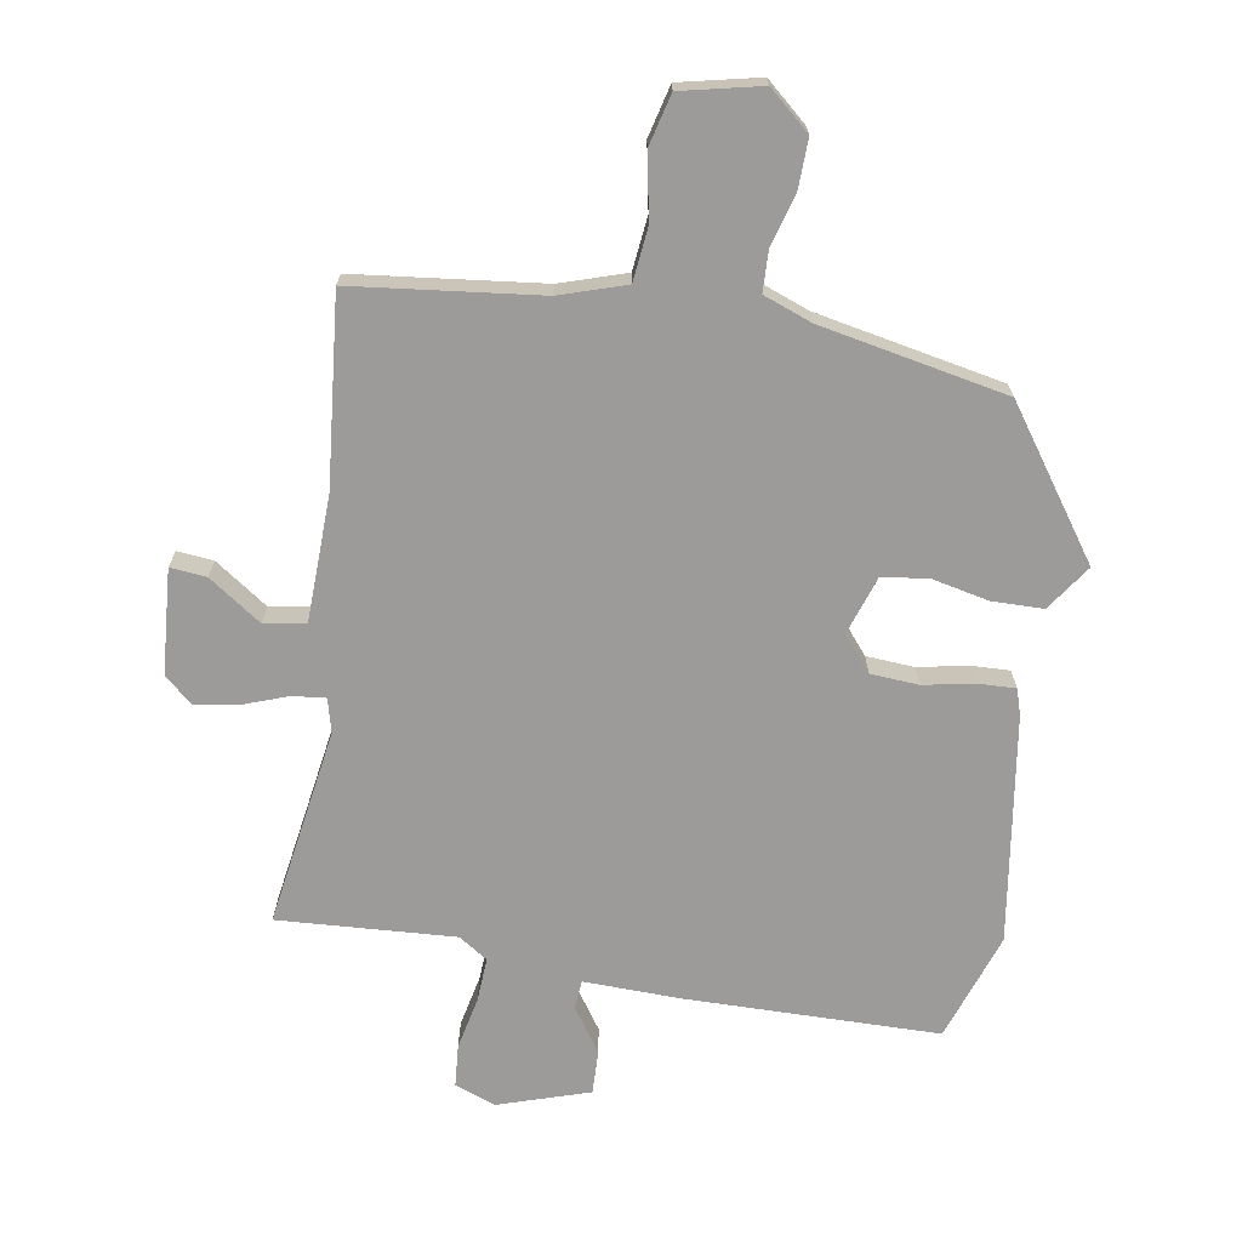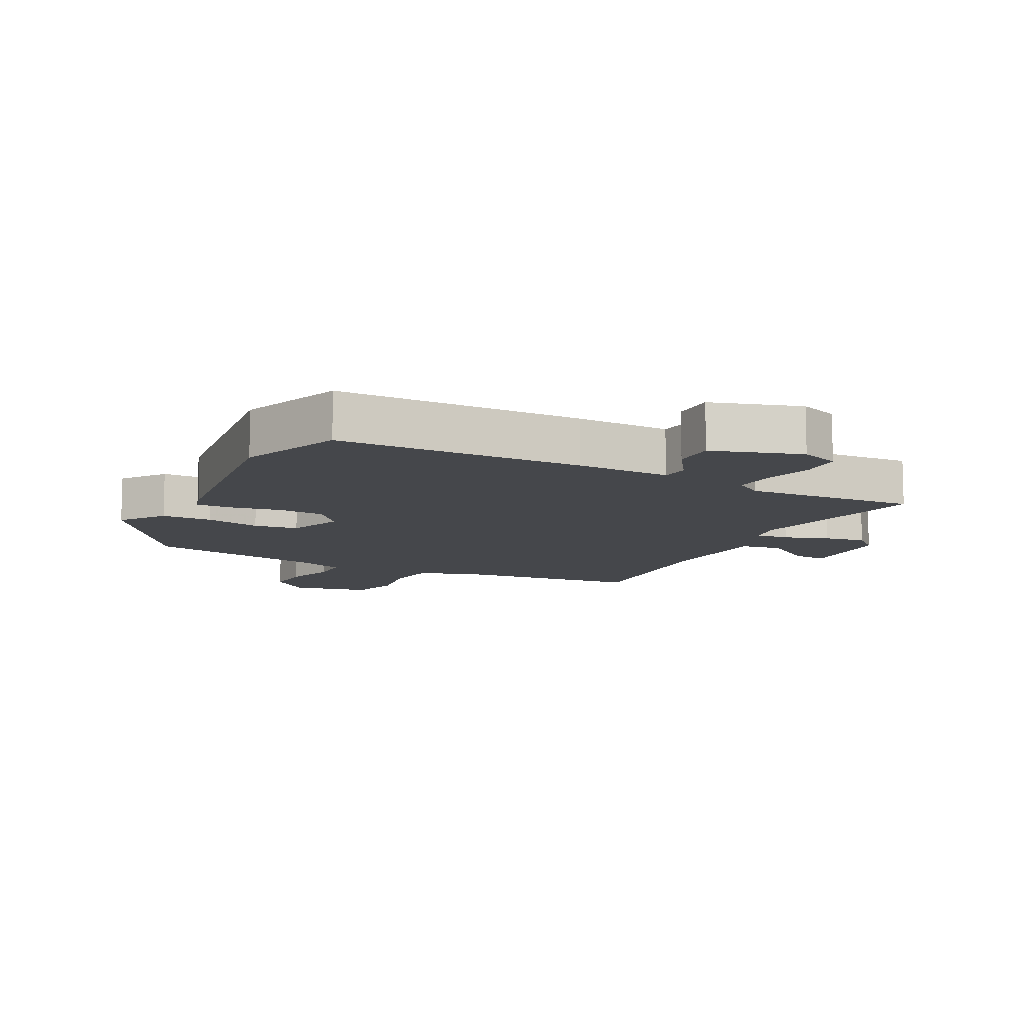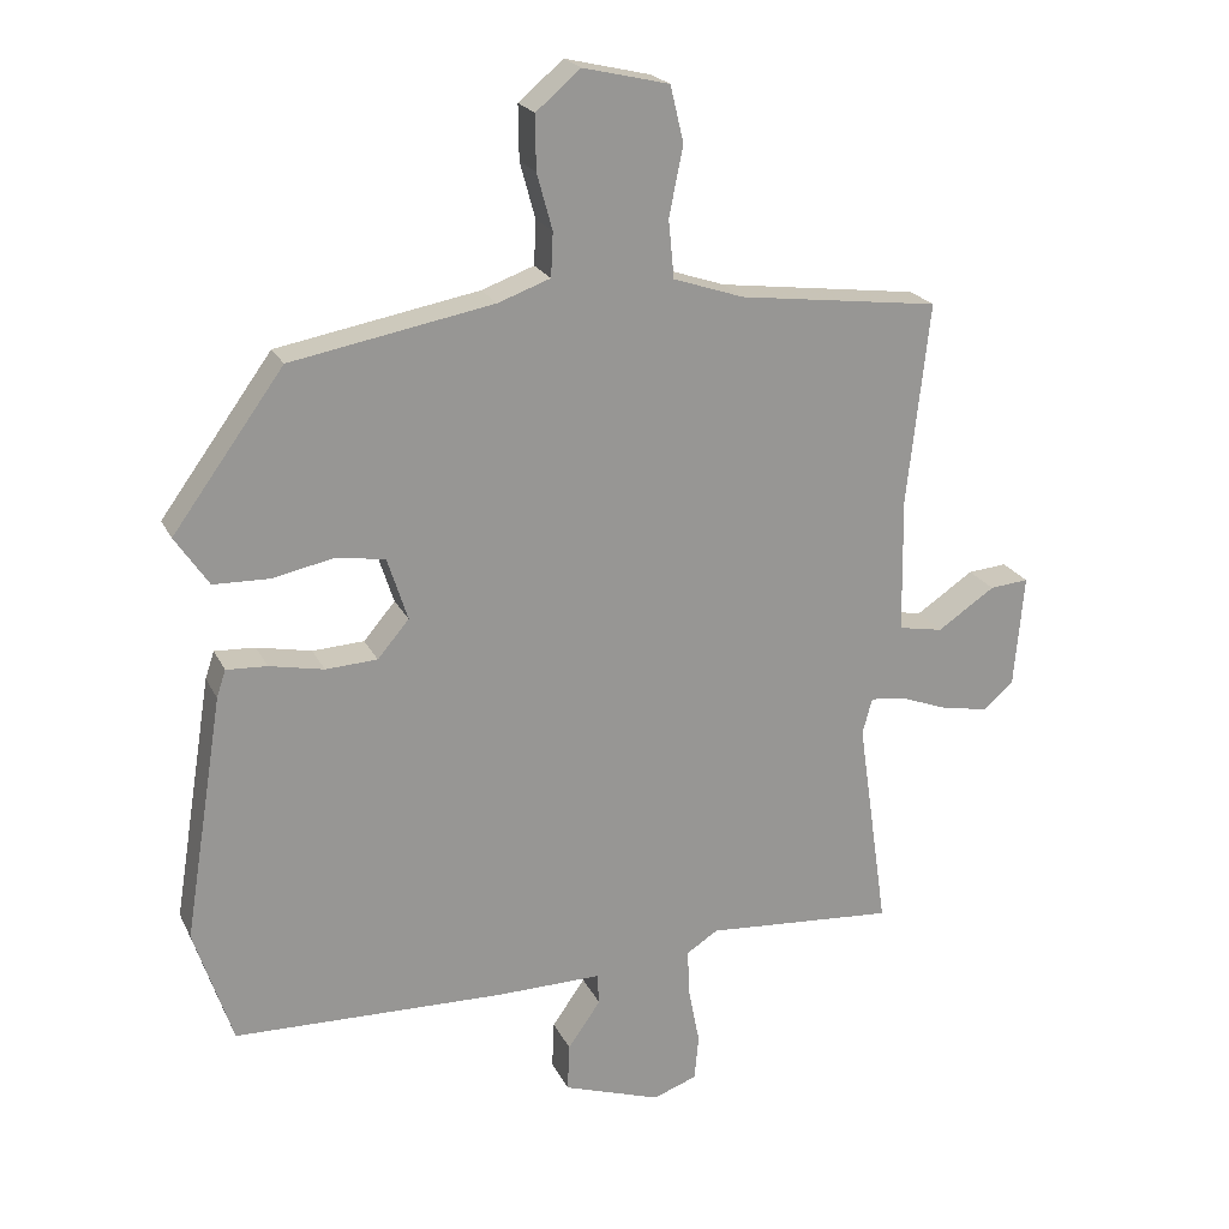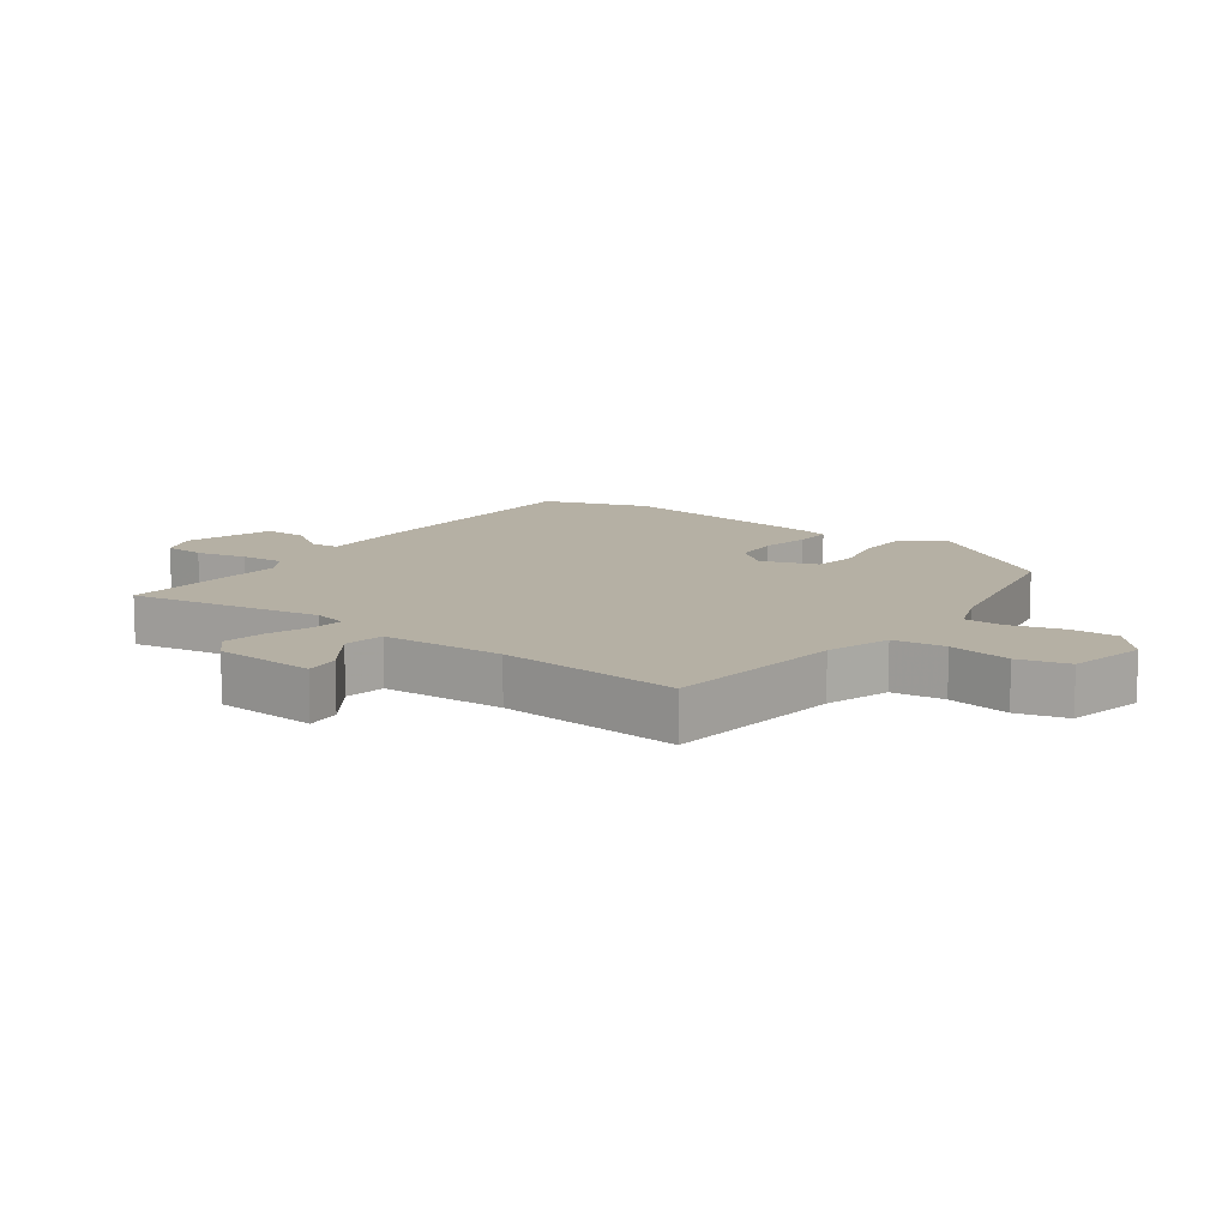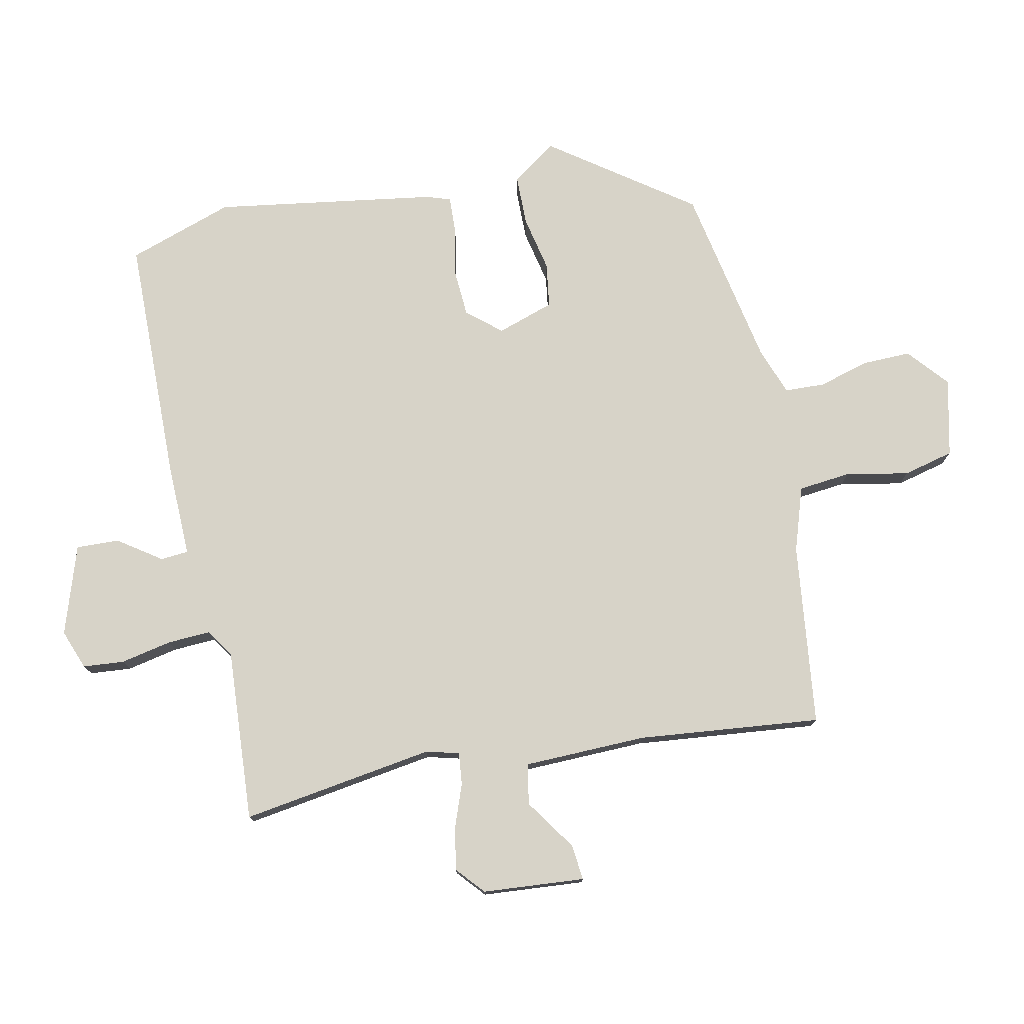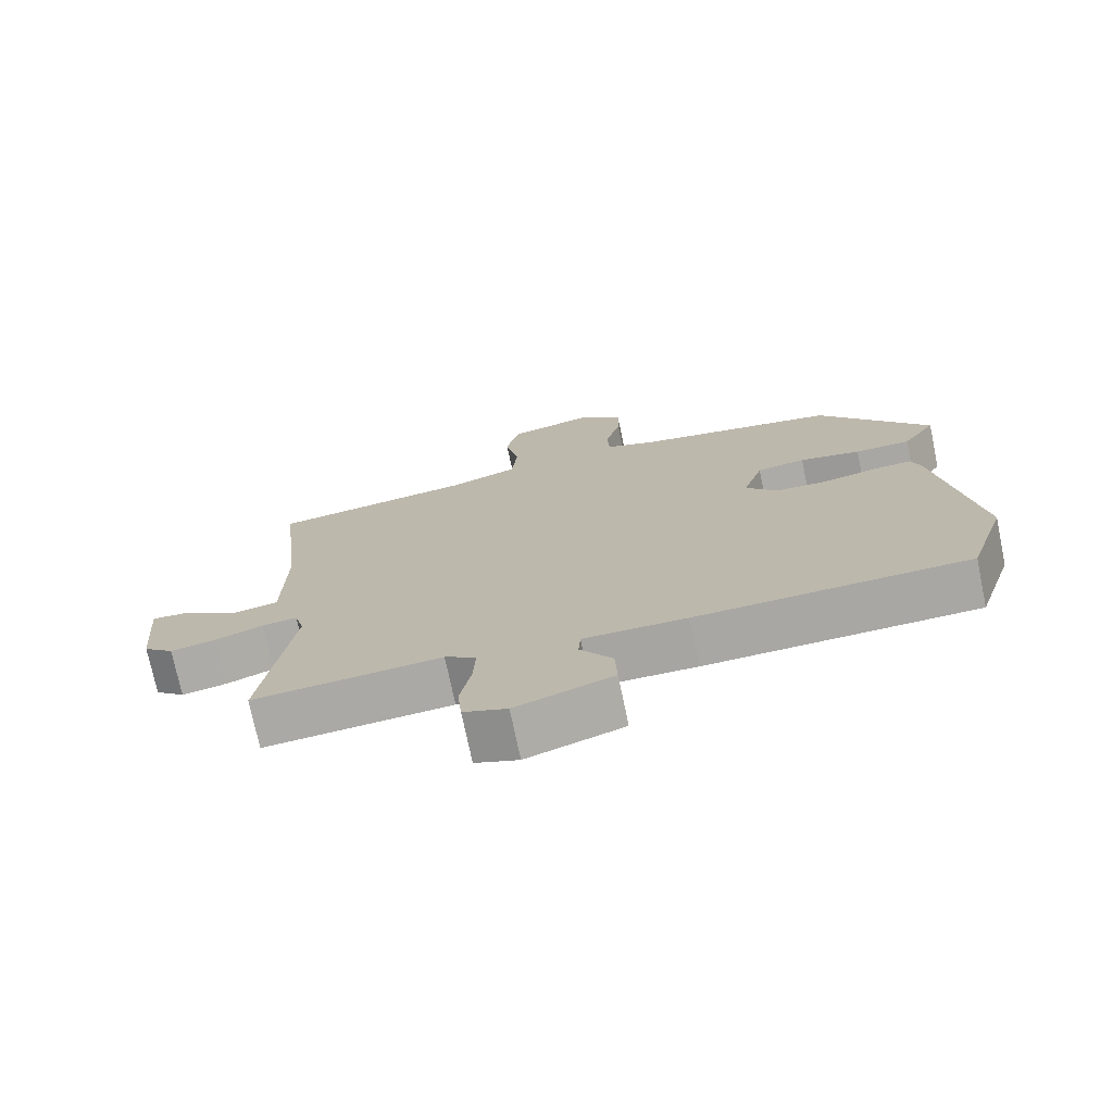
<metadata>
{"format":"obj","ext":"obj","renderer":"f3d","projection":"perspective","resolution":1024,"background":"white","views":[{"elev":-69.8,"azim":-10.1,"up":"+Y"},{"elev":-10.2,"azim":151.4,"up":"+Y"},{"elev":21.6,"azim":159.8,"up":"+Z"},{"elev":11.6,"azim":-55.1,"up":"+Y"},{"elev":76.6,"azim":-102.2,"up":"+Y"},{"elev":-74.1,"azim":11.8,"up":"+Z"}]}
</metadata>
<code>
v 0.553 0.07 -0.338
v 0.498 0.07 -0.505
v 0.108 0.07 -0.515
v -0.041 0.07 -0.513
v -0.044 0.07 -0.557
v 0.003 0.07 -0.624
v 0.006 0.07 -0.692
v -0.134 0.07 -0.739
v -0.197 0.07 -0.716
v -0.203 0.07 -0.651
v -0.187 0.07 -0.57
v -0.184 0.07 -0.502
v -0.229 0.07 -0.473
v -0.501 0.07 -0.493
v -0.457 0.07 -0.187
v -0.471 0.07 -0.135
v -0.522 0.07 -0.141
v -0.591 0.07 -0.167
v -0.657 0.07 -0.179
v -0.701 0.07 -0.141
v -0.715 0.07 0.02
v -0.659 0.07 0.015
v -0.577 0.07 -0.04
v -0.513 0.07 -0.028
v -0.51 0.07 0.166
v -0.542 0.07 0.455
v -0.254 0.07 0.492
v -0.153 0.07 0.526
v -0.145 0.07 0.609
v -0.165 0.07 0.708
v -0.146 0.07 0.788
v -0.023 0.07 0.817
v 0.041 0.07 0.763
v 0.04 0.07 0.686
v 0.018 0.07 0.606
v 0.021 0.07 0.543
v 0.096 0.07 0.516
v 0.385 0.07 0.463
v 0.544 0.07 0.244
v 0.496 0.07 0.173
v 0.416 0.07 0.171
v 0.328 0.07 0.189
v 0.258 0.07 0.178
v 0.229 0.07 0.088
v 0.274 0.07 0.035
v 0.348 0.07 0.031
v 0.426 0.07 0.047
v 0.484 0.07 0.05
v 0.497 0.07 0.011
v 0.553 0 -0.338
v 0.498 0 -0.505
v 0.108 0 -0.515
v -0.041 0 -0.513
v -0.044 0 -0.557
v 0.003 0 -0.624
v 0.006 0 -0.692
v -0.134 0 -0.739
v -0.197 0 -0.716
v -0.203 0 -0.651
v -0.187 0 -0.57
v -0.184 0 -0.502
v -0.229 0 -0.473
v -0.501 0 -0.493
v -0.457 0 -0.187
v -0.471 0 -0.135
v -0.522 0 -0.141
v -0.591 0 -0.167
v -0.657 0 -0.179
v -0.701 0 -0.141
v -0.715 0 0.02
v -0.659 0 0.015
v -0.577 0 -0.04
v -0.513 0 -0.028
v -0.51 0 0.166
v -0.542 0 0.455
v -0.254 0 0.492
v -0.153 0 0.526
v -0.145 0 0.609
v -0.165 0 0.708
v -0.146 0 0.788
v -0.023 0 0.817
v 0.041 0 0.763
v 0.04 0 0.686
v 0.018 0 0.606
v 0.021 0 0.543
v 0.096 0 0.516
v 0.385 0 0.463
v 0.544 0 0.244
v 0.496 0 0.173
v 0.416 0 0.171
v 0.328 0 0.189
v 0.258 0 0.178
v 0.229 0 0.088
v 0.274 0 0.035
v 0.348 0 0.031
v 0.426 0 0.047
v 0.484 0 0.05
v 0.497 0 0.011
f 2 3 4
f 1 2 4
f 49 1 4
f 48 49 4
f 47 48 4
f 46 47 4
f 45 46 4
f 44 45 4
f 43 44 4
f 40 41 42
f 39 40 42
f 38 39 42
f 37 38 42
f 36 37 42 43
f 33 34 35
f 32 33 35
f 31 32 35
f 30 31 35
f 29 30 35
f 28 29 35 36
f 36 43 4
f 28 36 4
f 27 28 4
f 21 22 23
f 20 21 23
f 19 20 23
f 18 19 23
f 17 18 23
f 16 17 23 24
f 13 14 15
f 12 13 15 16
f 9 10 11
f 8 9 11
f 7 8 11
f 6 7 11
f 5 6 11
f 5 11 12
f 5 12 16
f 4 5 16
f 27 4 16
f 26 27 16
f 25 26 16
f 16 24 25
f 53 52 51
f 53 51 50
f 53 50 98
f 53 98 97
f 53 97 96
f 53 96 95
f 53 95 94
f 53 94 93
f 53 93 92
f 91 90 89
f 91 89 88
f 91 88 87
f 91 87 86
f 92 91 86 85
f 84 83 82
f 84 82 81
f 84 81 80
f 84 80 79
f 84 79 78
f 85 84 78 77
f 53 92 85
f 53 85 77
f 53 77 76
f 72 71 70
f 72 70 69
f 72 69 68
f 72 68 67
f 72 67 66
f 73 72 66 65
f 64 63 62
f 65 64 62 61
f 60 59 58
f 60 58 57
f 60 57 56
f 60 56 55
f 60 55 54
f 61 60 54
f 65 61 54
f 65 54 53
f 65 53 76
f 65 76 75
f 65 75 74
f 74 73 65
f 1 50 51 2
f 2 51 52 3
f 3 52 53 4
f 4 53 54 5
f 5 54 55 6
f 6 55 56 7
f 7 56 57 8
f 8 57 58 9
f 9 58 59 10
f 10 59 60 11
f 11 60 61 12
f 12 61 62 13
f 13 62 63 14
f 14 63 64 15
f 15 64 65 16
f 16 65 66 17
f 17 66 67 18
f 18 67 68 19
f 19 68 69 20
f 20 69 70 21
f 21 70 71 22
f 22 71 72 23
f 23 72 73 24
f 24 73 74 25
f 25 74 75 26
f 26 75 76 27
f 27 76 77 28
f 28 77 78 29
f 29 78 79 30
f 30 79 80 31
f 31 80 81 32
f 32 81 82 33
f 33 82 83 34
f 34 83 84 35
f 35 84 85 36
f 36 85 86 37
f 37 86 87 38
f 38 87 88 39
f 39 88 89 40
f 40 89 90 41
f 41 90 91 42
f 42 91 92 43
f 43 92 93 44
f 44 93 94 45
f 45 94 95 46
f 46 95 96 47
f 47 96 97 48
f 48 97 98 49
f 49 98 50 1

</code>
